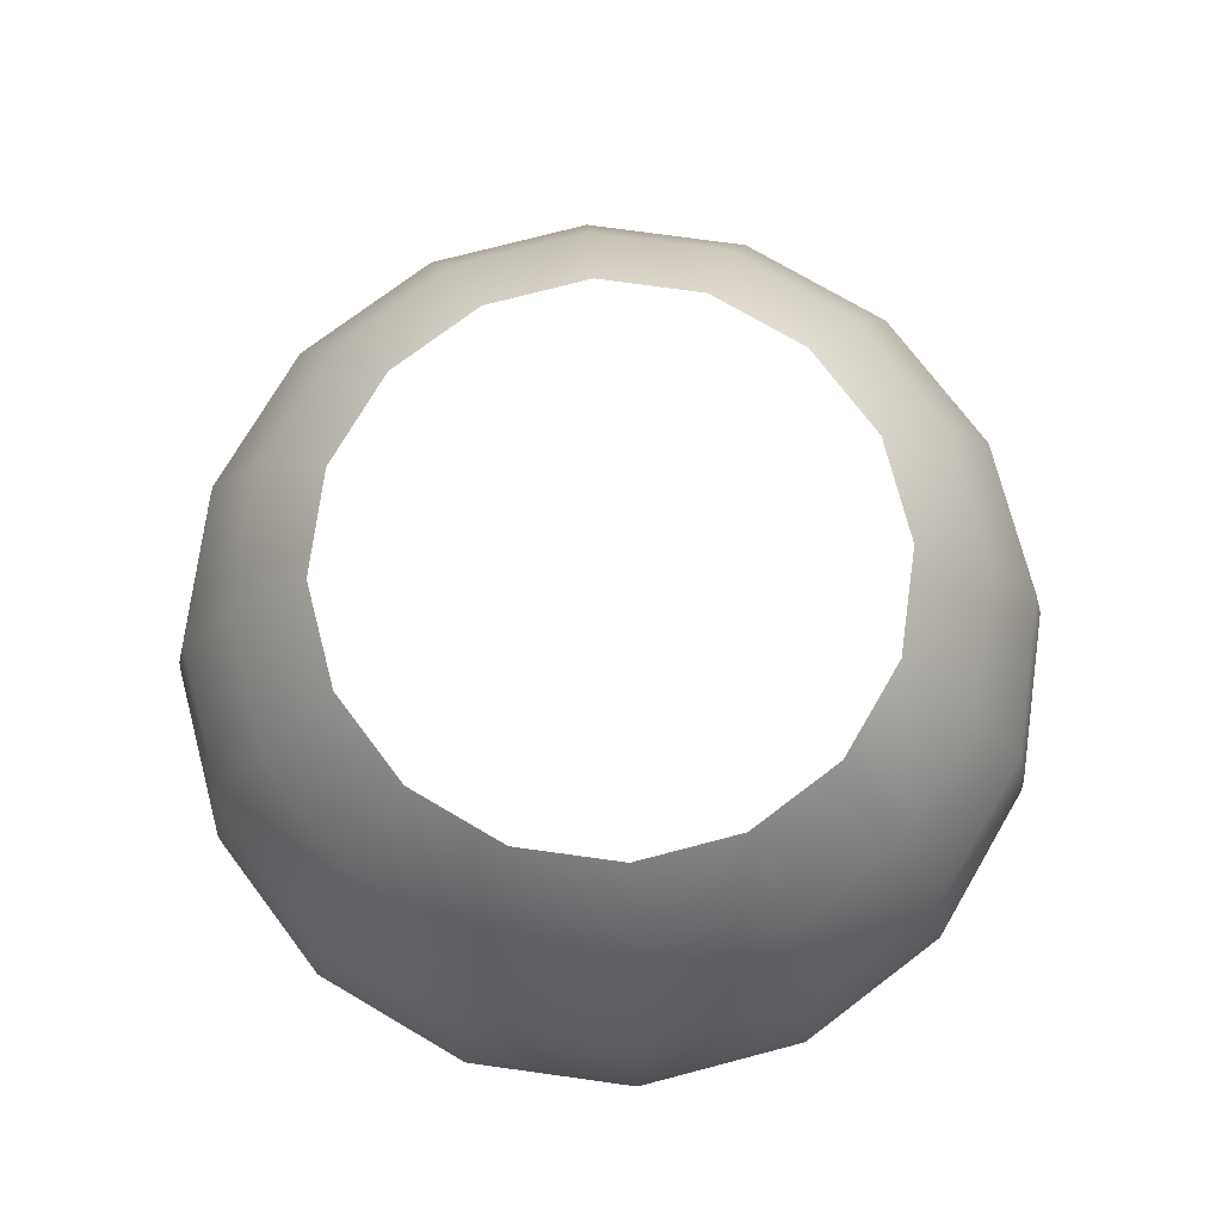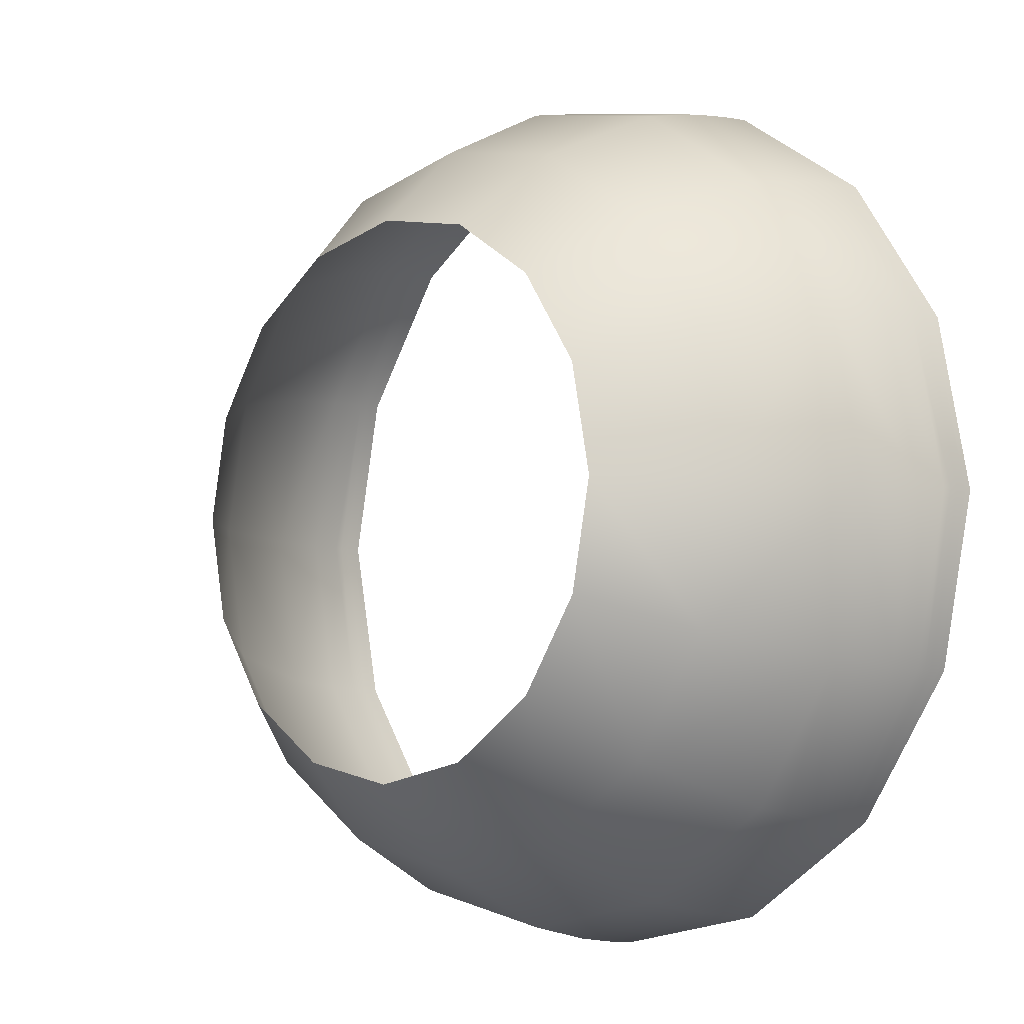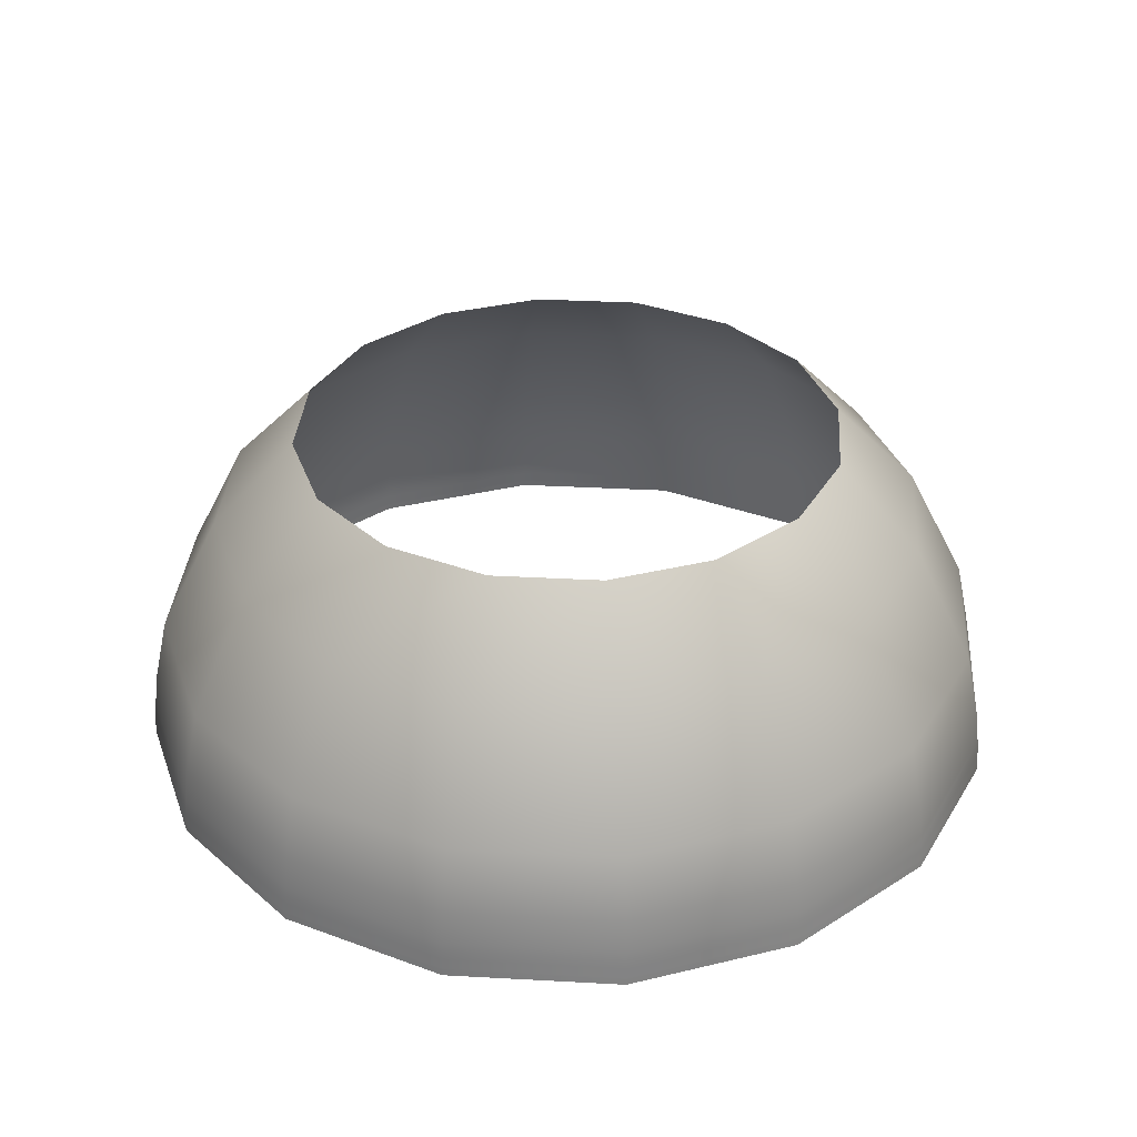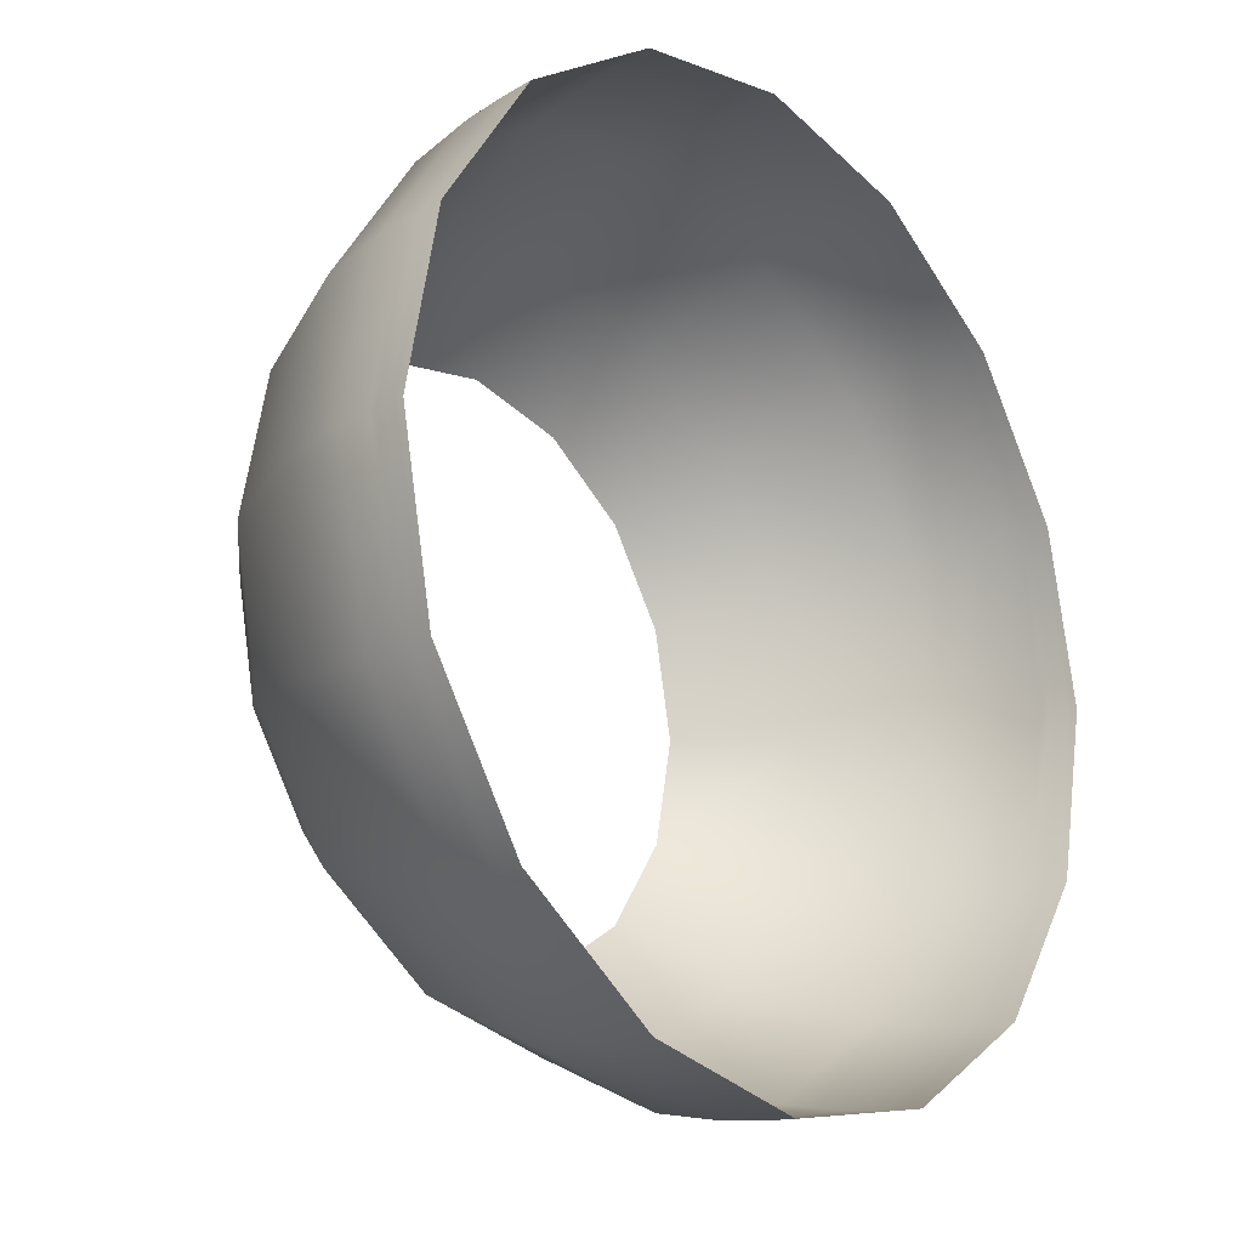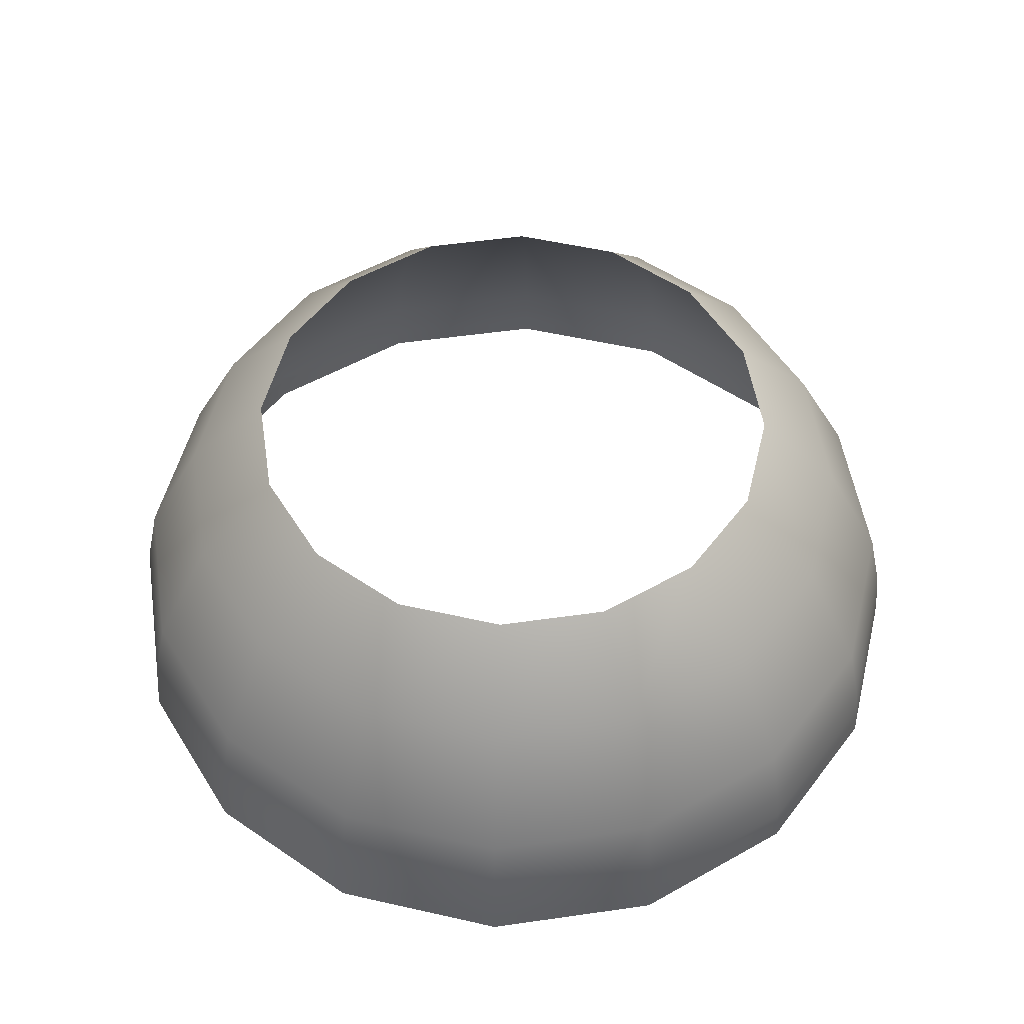
<metadata>
{"format":"obj","ext":"obj","renderer":"f3d","projection":"perspective","resolution":1024,"background":"white","views":[{"elev":74.9,"azim":41.6,"up":"+Y"},{"elev":-6.0,"azim":-134.1,"up":"+Z"},{"elev":34.0,"azim":-142.0,"up":"+Y"},{"elev":-20.6,"azim":-50.0,"up":"+Z"},{"elev":52.6,"azim":-132.5,"up":"+Y"}]}
</metadata>
<code>
g pSkyRing
v 276.2 0.004547 -114.4
v 211.4 0.004547 -211.4
v 276.2 1.173 -114.4
v 211.4 1.173 -211.4
v 114.4 0.004547 -276.2
v 211.3 2.432 -211.3
v 276.1 2.432 -114.3
v 114.4 1.173 -276.2
v 0.004578 0.004547 -299
v 211.2 3.837 -211.2
v 276 3.837 -114.3
v 114.3 2.432 -276.1
v 0.004578 1.173 -298.9
v -114.4 0.004547 -276.2
v 114.3 3.837 -276
v 211.1 5.443 -211.1
v 275.9 5.443 -114.3
v 0.004578 2.432 -298.8
v -114.4 1.173 -276.2
v -211.4 0.004547 -211.4
v 0.004578 3.837 -298.7
v 114.3 5.443 -275.9
v 211 7.058 -211
v 275.7 7.058 -114.2
v -114.3 2.432 -276.1
v -211.4 1.173 -211.4
v -276.2 0.004547 -114.4
v -114.3 3.837 -276
v 0.004578 5.443 -298.6
v 114.2 7.058 -275.7
v -211.3 2.432 -211.3
v -276.2 1.173 -114.4
v -299 0.004547 -0.004578
v -211.2 3.837 -211.2
v -114.3 5.443 -275.9
v 0.004578 7.058 -298.5
v -276.1 2.432 -114.3
v -298.9 1.173 -0.004578
v -276.2 0.004547 114.4
v -276.2 1.173 114.4
v -276.1 2.432 114.3
v -298.8 2.432 -0.004578
v -276 3.837 114.3
v -298.7 3.837 -0.004578
v -275.9 5.443 114.3
v -276 3.837 -114.3
v -298.6 5.443 -0.004578
v -275.7 7.058 114.2
v -275.9 5.443 -114.3
v -298.5 7.058 -0.004578
v -275.6 8.856 114.2
v -211.1 5.443 -211.1
v -298.3 8.856 -0.004578
v -275.5 10.53 114.1
v -275.7 7.058 -114.2
v -211 7.058 -211
v -298.2 10.53 -0.004578
v -275.3 12.46 114
v -275.6 8.856 -114.2
v -114.2 7.058 -275.7
v -298 12.46 -0.004578
v -275.1 15.34 113.9
v -275.5 10.53 -114.1
v -210.9 8.856 -210.9
v -114.2 8.856 -275.6
v -297.8 15.34 -0.004578
v -274.8 18.6 113.8
v -210.8 10.53 -210.8
v -275.3 12.46 -114
v 0.004578 8.856 -298.3
v -297.5 18.6 -0.004578
v -274.2 24.98 113.6
v -275.1 15.34 -113.9
v -114.1 10.53 -275.5
v -210.7 12.46 -210.7
v 114.2 8.856 -275.6
v -296.8 24.98 -0.004578
v -271.5 48.28 112.5
v -274.8 18.6 -113.8
v -210.5 15.34 -210.5
v 0.004578 10.53 -298.2
v -114 12.46 -275.3
v 210.9 8.856 -210.9
v 275.6 8.856 -114.2
v -293.9 48.28 -0.004578
v -262.7 92.39 108.8
v -274.2 24.98 -113.6
v -210.3 18.6 -210.3
v -113.9 15.34 -275.1
v 114.1 10.53 -275.5
v 210.8 10.53 -210.8
v 275.5 10.53 -114.1
v 0.004578 12.46 -298
v 210.7 12.46 -210.7
v 275.3 12.46 -114
v 114 12.46 -275.3
v 0.004578 15.34 -297.8
v -113.8 18.6 -274.8
v 210.5 15.34 -210.5
v 275.1 15.34 -113.9
v 113.9 15.34 -275.1
v 210.3 18.6 -210.3
v 274.8 18.6 -113.8
v 0.004578 18.6 -297.5
v 113.8 18.6 -274.8
v -209.9 24.98 -209.9
v 209.9 24.98 -209.9
v 274.2 24.98 -113.6
v -113.6 24.98 -274.2
v 113.6 24.98 -274.2
v 0.004578 24.98 -296.8
v -271.5 48.28 -112.5
v 207.8 48.28 -207.8
v 271.5 48.28 -112.5
v -207.8 48.28 -207.8
v -112.5 48.28 -271.5
v 112.5 48.28 -271.5
v 0.004578 48.28 -293.9
v -284.4 92.39 -0.004578
v 201.1 92.39 -201.1
v 262.7 92.39 -108.8
v 224.7 173.6 -93.08
v 0.004578 92.39 -284.4
v 108.8 92.39 -262.7
v 172 173.6 -172
v 131.9 232.2 -131.9
v 172.4 232.2 -71.4
v 71.4 232.2 -172.4
v 93.08 173.6 -224.7
v 0.004578 232.2 -186.6
v 0.004578 173.6 -243.2
v -71.4 232.2 -172.4
v -108.8 92.39 -262.7
v -93.08 173.6 -224.7
v -131.9 232.2 -131.9
v -201.1 92.39 -201.1
v -172 173.6 -172
v -172.4 232.2 -71.4
v -262.7 92.39 -108.8
v -224.7 173.6 -93.08
v -186.6 232.2 -0.004578
v -243.2 173.6 -0.004578
v -172.4 232.2 71.4
v -224.7 173.6 93.08
v -276.2 0.004547 114.4
v -211.4 0.004547 211.4
v -276.2 1.173 114.4
v -211.4 1.173 211.4
v -114.4 0.004547 276.2
v -211.3 2.432 211.3
v -276.1 2.432 114.3
v -114.4 1.173 276.2
v -0.004547 0.004547 299
v -211.2 3.837 211.2
v -276 3.837 114.3
v -114.3 2.432 276.1
v -0.004547 1.173 298.9
v 114.4 0.004547 276.2
v -114.3 3.837 276
v -211.1 5.443 211.1
v -275.9 5.443 114.3
v -0.004547 2.432 298.8
v 114.4 1.173 276.2
v 211.4 0.004547 211.4
v -0.004547 3.837 298.7
v 114.3 2.432 276.1
v -114.3 5.443 275.9
v -211 7.058 211
v -275.7 7.058 114.2
v 211.4 1.173 211.4
v 276.2 0.004547 114.4
v -0.004547 5.443 298.6
v -114.2 7.058 275.7
v -210.9 8.856 210.9
v -275.6 8.856 114.2
v 211.3 2.432 211.3
v 276.2 1.173 114.4
v 299 0.004547 0.004547
v -114.2 8.856 275.6
v -210.8 10.53 210.8
v -275.5 10.53 114.1
v 276.1 2.432 114.3
v 298.9 1.173 0.004547
v 276.2 0.004547 -114.4
v 276.2 1.173 -114.4
v 298.8 2.432 0.004547
v 276.1 2.432 -114.3
v 276 3.837 -114.3
v 298.7 3.837 0.004547
v 275.9 5.443 -114.3
v 276 3.837 114.3
v 298.6 5.443 0.004547
v 275.7 7.058 -114.2
v 211.2 3.837 211.2
v 298.5 7.058 0.004547
v 275.6 8.856 -114.2
v 275.9 5.443 114.3
v 114.3 3.837 276
v 298.3 8.856 0.004547
v 275.5 10.53 -114.1
v 275.7 7.058 114.2
v 211.1 5.443 211.1
v 114.3 5.443 275.9
v 298.2 10.53 0.004547
v 275.3 12.46 -114
v 211 7.058 211
v 275.6 8.856 114.2
v 114.2 7.058 275.7
v 298 12.46 0.004547
v 275.1 15.34 -113.9
v 275.5 10.53 114.1
v 210.9 8.856 210.9
v -0.004547 7.058 298.5
v 297.8 15.34 0.004547
v 274.8 18.6 -113.8
v 275.3 12.46 114
v 210.8 10.53 210.8
v 114.2 8.856 275.6
v -0.004547 8.856 298.3
v 297.5 18.6 0.004547
v 274.2 24.98 -113.6
v 275.1 15.34 113.9
v 114.1 10.53 275.5
v 210.7 12.46 210.7
v -0.004547 10.53 298.2
v 296.8 24.98 0.004547
v 271.5 48.28 -112.5
v 274.8 18.6 113.8
v 210.5 15.34 210.5
v 114 12.46 275.3
v -114.1 10.53 275.5
v 293.9 48.28 0.004547
v 262.7 92.39 -108.8
v 274.2 24.98 113.6
v 210.3 18.6 210.3
v -0.004547 12.46 298
v -114 12.46 275.3
v 113.9 15.34 275.1
v -0.004547 15.34 297.8
v -210.7 12.46 210.7
v -275.3 12.46 114
v 113.8 18.6 274.8
v 209.9 24.98 209.9
v -113.9 15.34 275.1
v -210.5 15.34 210.5
v -275.1 15.34 113.9
v -0.004547 18.6 297.5
v -210.3 18.6 210.3
v -274.8 18.6 113.8
v -113.8 18.6 274.8
v -0.004547 24.98 296.8
v -209.9 24.98 209.9
v -274.2 24.98 113.6
v -113.6 24.98 274.2
v 113.6 24.98 274.2
v -207.8 48.28 207.8
v -271.5 48.28 112.5
v -112.5 48.28 271.5
v -0.004547 48.28 293.9
v -201.1 92.39 201.1
v -262.7 92.39 108.8
v -224.7 173.6 93.08
v -108.8 92.39 262.7
v -172 173.6 172
v -0.004547 92.39 284.4
v -131.9 232.2 131.9
v -172.4 232.2 71.4
v -71.4 232.2 172.4
v -93.08 173.6 224.7
v -0.004547 232.2 186.6
v -0.004547 173.6 243.2
v 71.4 232.2 172.4
v 108.8 92.39 262.7
v 93.08 173.6 224.7
v 131.9 232.2 131.9
v 112.5 48.28 271.5
v 201.1 92.39 201.1
v 207.8 48.28 207.8
v 172 173.6 172
v 271.5 48.28 112.5
v 262.7 92.39 108.8
v 224.7 173.6 93.08
v 172.4 232.2 71.4
v 186.6 232.2 0.004547
v 284.4 92.39 0.004547
v 243.2 173.6 0.004547
v 172.4 232.2 -71.4
v 224.7 173.6 -93.08
g pSkyRing_0
f 3 2 1
f 3 4 2
f 4 5 2
f 3 6 4
f 3 7 6
f 4 8 5
f 8 9 5
f 7 10 6
f 7 11 10
f 4 6 12
f 4 12 8
f 8 13 9
f 13 14 9
f 6 10 15
f 6 15 12
f 11 16 10
f 11 17 16
f 8 12 18
f 8 18 13
f 13 19 14
f 19 20 14
f 12 15 21
f 12 21 18
f 10 22 15
f 10 16 22
f 17 23 16
f 17 24 23
f 13 18 25
f 13 25 19
f 19 26 20
f 26 27 20
f 18 21 28
f 18 28 25
f 15 29 21
f 15 22 29
f 16 30 22
f 16 23 30
f 19 25 31
f 19 31 26
f 26 32 27
f 32 33 27
f 25 28 34
f 25 34 31
f 21 35 28
f 21 29 35
f 22 36 29
f 22 30 36
f 26 31 37
f 26 37 32
f 32 38 33
f 38 39 33
f 38 40 39
f 38 41 40
f 32 42 38
f 38 42 41
f 32 37 42
f 42 43 41
f 42 44 43
f 37 44 42
f 44 45 43
f 31 46 37
f 37 46 44
f 31 34 46
f 44 47 45
f 46 47 44
f 47 48 45
f 34 49 46
f 46 49 47
f 47 50 48
f 49 50 47
f 50 51 48
f 34 52 49
f 28 52 34
f 28 35 52
f 50 53 51
f 53 54 51
f 49 55 50
f 52 55 49
f 55 53 50
f 35 56 52
f 52 56 55
f 53 57 54
f 57 58 54
f 55 59 53
f 56 59 55
f 59 57 53
f 35 60 56
f 29 60 35
f 29 36 60
f 57 61 58
f 61 62 58
f 59 63 57
f 63 61 57
f 56 64 59
f 60 64 56
f 64 63 59
f 36 65 60
f 60 65 64
f 61 66 62
f 66 67 62
f 64 68 63
f 65 68 64
f 63 69 61
f 69 66 61
f 68 69 63
f 36 70 65
f 30 70 36
f 66 71 67
f 71 72 67
f 69 73 66
f 73 71 66
f 65 74 68
f 70 74 65
f 68 75 69
f 75 73 69
f 74 75 68
f 30 76 70
f 23 76 30
f 71 77 72
f 77 78 72
f 73 79 71
f 79 77 71
f 75 80 73
f 80 79 73
f 70 81 74
f 76 81 70
f 74 82 75
f 82 80 75
f 81 82 74
f 23 83 76
f 24 83 23
f 24 84 83
f 77 85 78
f 85 86 78
f 79 87 77
f 87 85 77
f 80 88 79
f 88 87 79
f 82 89 80
f 89 88 80
f 76 90 81
f 83 90 76
f 84 91 83
f 83 91 90
f 84 92 91
f 81 93 82
f 90 93 81
f 93 89 82
f 92 94 91
f 92 95 94
f 91 96 90
f 90 96 93
f 91 94 96
f 93 97 89
f 96 97 93
f 89 98 88
f 97 98 89
f 95 99 94
f 95 100 99
f 94 101 96
f 96 101 97
f 94 99 101
f 100 102 99
f 100 103 102
f 101 104 97
f 97 104 98
f 99 105 101
f 99 102 105
f 101 105 104
f 98 106 88
f 88 106 87
f 103 107 102
f 103 108 107
f 104 109 98
f 98 109 106
f 102 110 105
f 102 107 110
f 105 111 104
f 104 111 109
f 105 110 111
f 106 112 87
f 87 112 85
f 108 113 107
f 108 114 113
f 109 115 106
f 106 115 112
f 111 116 109
f 109 116 115
f 107 117 110
f 107 113 117
f 110 118 111
f 111 118 116
f 110 117 118
f 112 119 85
f 85 119 86
f 114 120 113
f 114 121 120
f 122 120 121
f 117 123 118
f 123 116 118
f 113 124 117
f 113 120 124
f 117 124 123
f 122 125 120
f 125 124 120
f 122 126 125
f 122 127 126
f 125 126 128
f 125 129 124
f 125 128 129
f 129 123 124
f 129 128 130
f 129 130 131
f 129 131 123
f 131 130 132
f 123 133 116
f 131 133 123
f 131 132 134
f 131 134 133
f 134 132 135
f 116 133 136
f 134 136 133
f 116 136 115
f 134 135 137
f 134 137 136
f 137 135 138
f 115 136 139
f 137 139 136
f 115 139 112
f 112 139 119
f 137 138 140
f 137 140 139
f 140 119 139
f 140 138 141
f 140 142 119
f 140 141 142
f 142 86 119
f 142 141 143
f 142 144 86
f 142 143 144
f 147 146 145
f 147 148 146
f 148 149 146
f 147 150 148
f 147 151 150
f 148 152 149
f 152 153 149
f 151 154 150
f 151 155 154
f 148 150 156
f 148 156 152
f 152 157 153
f 157 158 153
f 150 154 159
f 150 159 156
f 155 160 154
f 155 161 160
f 152 156 162
f 152 162 157
f 157 163 158
f 163 164 158
f 156 165 162
f 156 159 165
f 157 162 166
f 157 166 163
f 165 166 162
f 154 167 159
f 154 160 167
f 161 168 160
f 161 169 168
f 163 170 164
f 170 171 164
f 159 167 172
f 159 172 165
f 160 173 167
f 160 168 173
f 173 172 167
f 169 174 168
f 169 175 174
f 163 176 170
f 163 166 176
f 170 177 171
f 177 178 171
f 168 179 173
f 168 174 179
f 175 180 174
f 175 181 180
f 170 176 182
f 170 182 177
f 177 183 178
f 183 184 178
f 183 185 184
f 177 186 183
f 186 185 183
f 177 182 186
f 186 187 185
f 186 188 187
f 186 189 188
f 182 189 186
f 189 190 188
f 176 191 182
f 182 191 189
f 189 192 190
f 191 192 189
f 192 193 190
f 176 194 191
f 166 194 176
f 192 195 193
f 195 196 193
f 191 197 192
f 194 197 191
f 197 195 192
f 166 198 194
f 165 198 166
f 195 199 196
f 199 200 196
f 197 201 195
f 201 199 195
f 194 202 197
f 198 202 194
f 202 201 197
f 165 203 198
f 198 203 202
f 165 172 203
f 199 204 200
f 204 205 200
f 202 206 201
f 203 206 202
f 201 207 199
f 207 204 199
f 206 207 201
f 172 208 203
f 203 208 206
f 204 209 205
f 209 210 205
f 207 211 204
f 211 209 204
f 206 212 207
f 208 212 206
f 212 211 207
f 172 213 208
f 173 213 172
f 209 214 210
f 214 215 210
f 211 216 209
f 216 214 209
f 212 217 211
f 217 216 211
f 208 218 212
f 213 218 208
f 218 217 212
f 173 219 213
f 213 219 218
f 173 179 219
f 214 220 215
f 220 221 215
f 216 222 214
f 222 220 214
f 218 223 217
f 219 223 218
f 217 224 216
f 224 222 216
f 223 224 217
f 179 225 219
f 219 225 223
f 220 226 221
f 226 227 221
f 222 228 220
f 228 226 220
f 224 229 222
f 229 228 222
f 223 230 224
f 225 230 223
f 230 229 224
f 179 231 225
f 174 231 179
f 174 180 231
f 226 232 227
f 232 233 227
f 228 234 226
f 234 232 226
f 229 235 228
f 235 234 228
f 231 236 225
f 225 236 230
f 180 237 231
f 231 237 236
f 230 238 229
f 238 235 229
f 239 230 236
f 239 238 230
f 237 239 236
f 180 240 237
f 181 240 180
f 181 241 240
f 238 242 235
f 239 242 238
f 235 243 234
f 242 243 235
f 240 244 237
f 237 244 239
f 241 245 240
f 240 245 244
f 241 246 245
f 244 247 239
f 239 247 242
f 246 248 245
f 246 249 248
f 245 250 244
f 244 250 247
f 245 248 250
f 251 242 247
f 250 251 247
f 249 252 248
f 249 253 252
f 248 254 250
f 250 254 251
f 248 252 254
f 251 255 242
f 242 255 243
f 253 256 252
f 253 257 256
f 252 258 254
f 252 256 258
f 254 259 251
f 259 255 251
f 254 258 259
f 257 260 256
f 257 261 260
f 262 260 261
f 256 263 258
f 256 260 263
f 262 264 260
f 264 263 260
f 258 263 265
f 258 265 259
f 262 266 264
f 262 267 266
f 264 266 268
f 264 269 263
f 264 268 269
f 269 265 263
f 269 268 270
f 269 270 271
f 269 271 265
f 271 270 272
f 259 265 273
f 271 273 265
f 271 272 274
f 271 274 273
f 274 272 275
f 259 273 276
f 259 276 255
f 274 277 273
f 276 273 277
f 255 276 278
f 276 277 278
f 255 278 243
f 274 275 279
f 274 279 277
f 243 278 280
f 243 280 234
f 234 280 232
f 278 277 281
f 279 281 277
f 278 281 280
f 275 282 279
f 279 282 281
f 275 283 282
f 282 283 284
f 280 285 232
f 280 281 285
f 282 285 281
f 232 285 233
f 282 284 286
f 282 286 285
f 286 233 285
f 286 284 287
f 286 288 233
f 286 287 288

</code>
